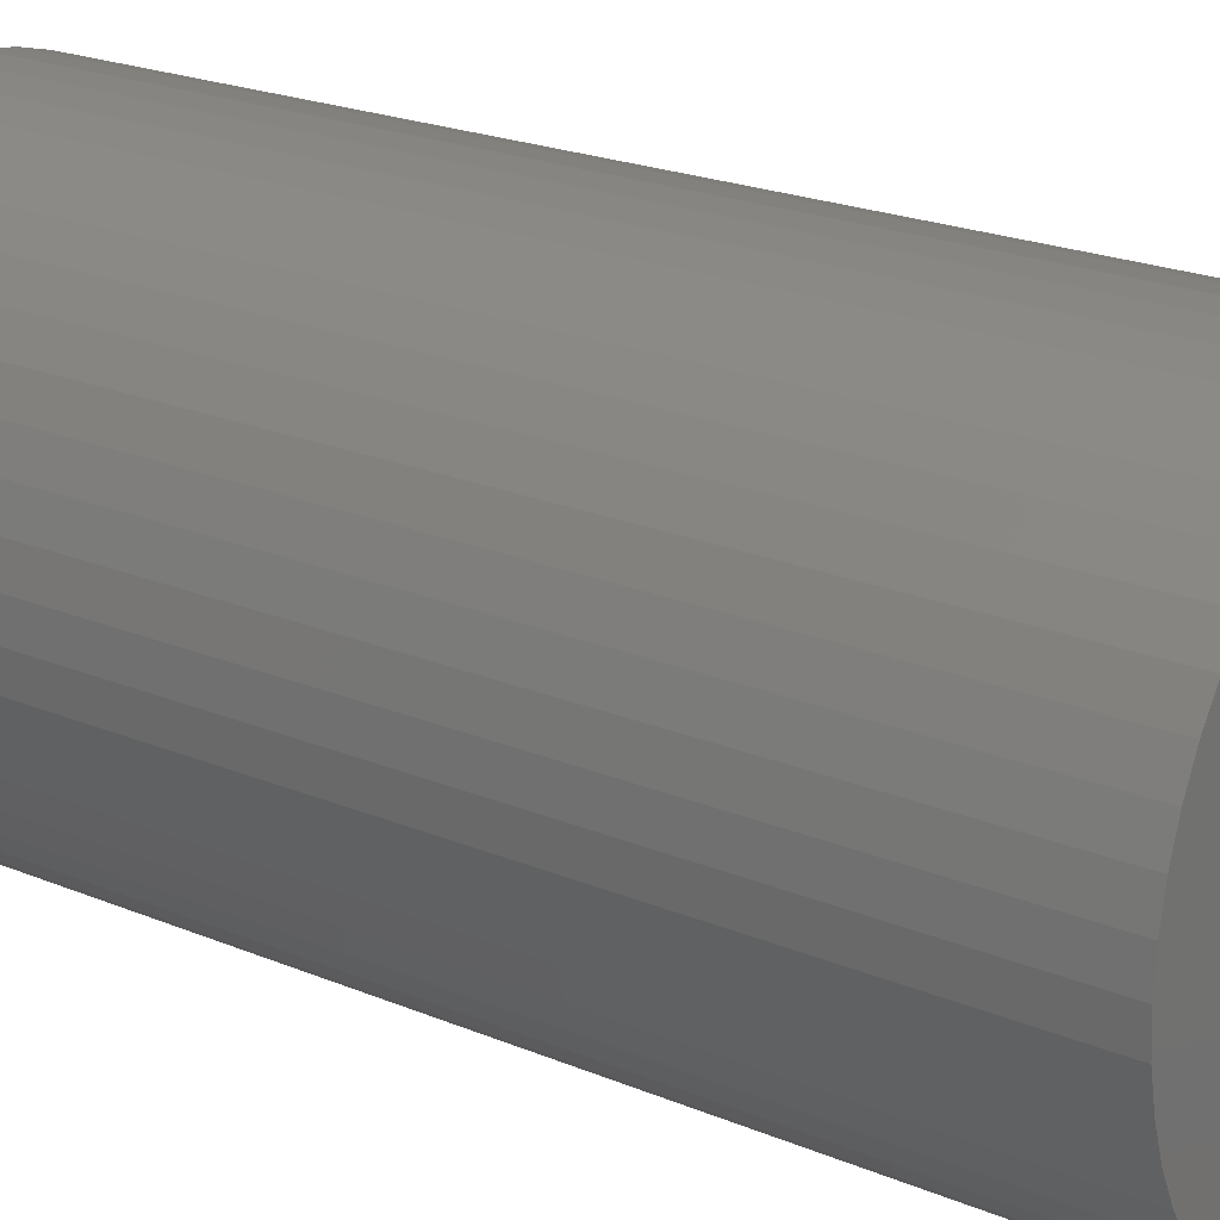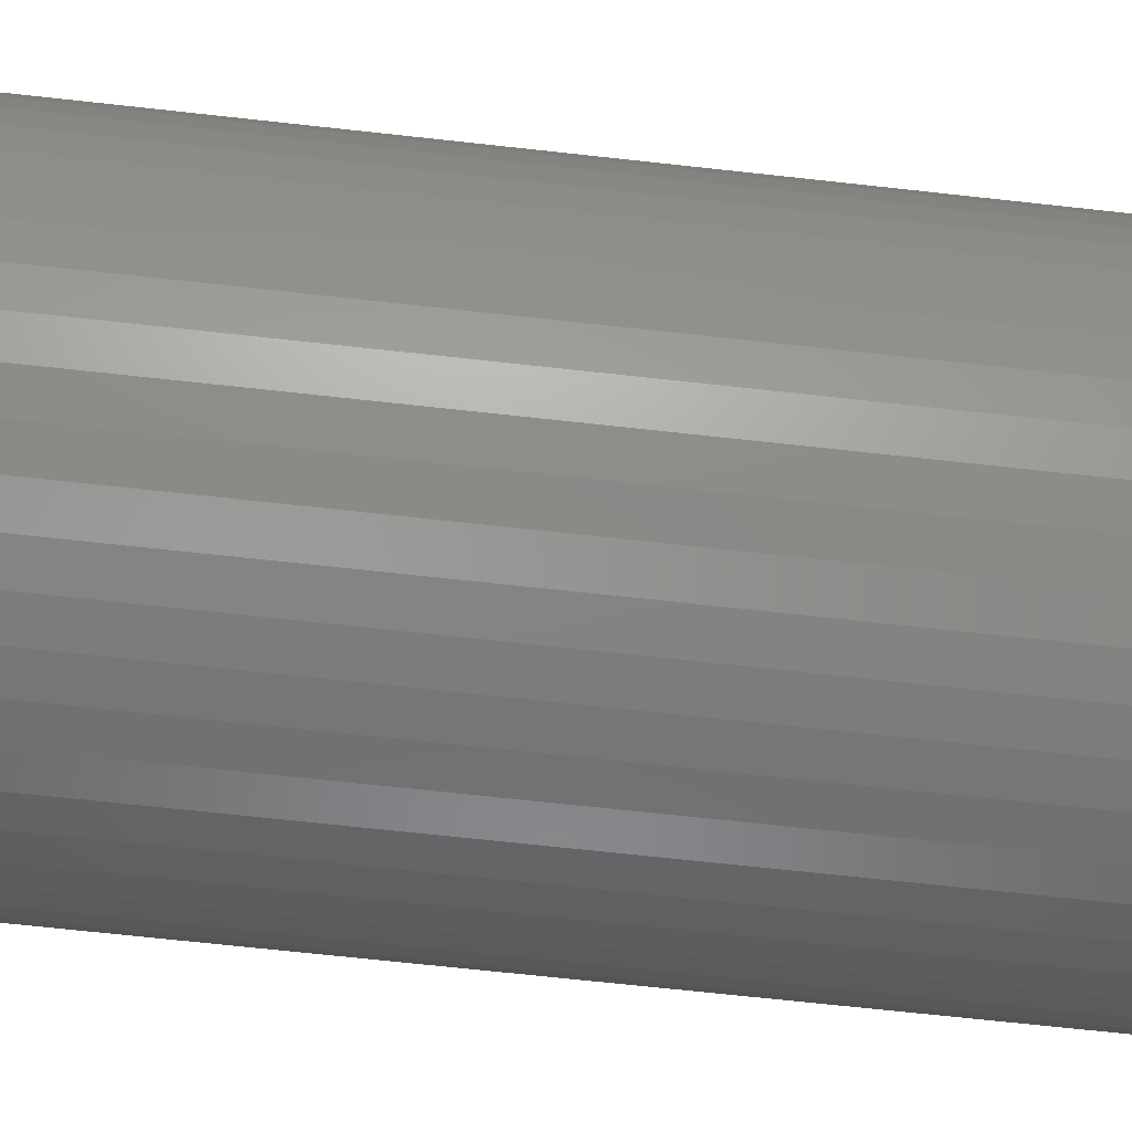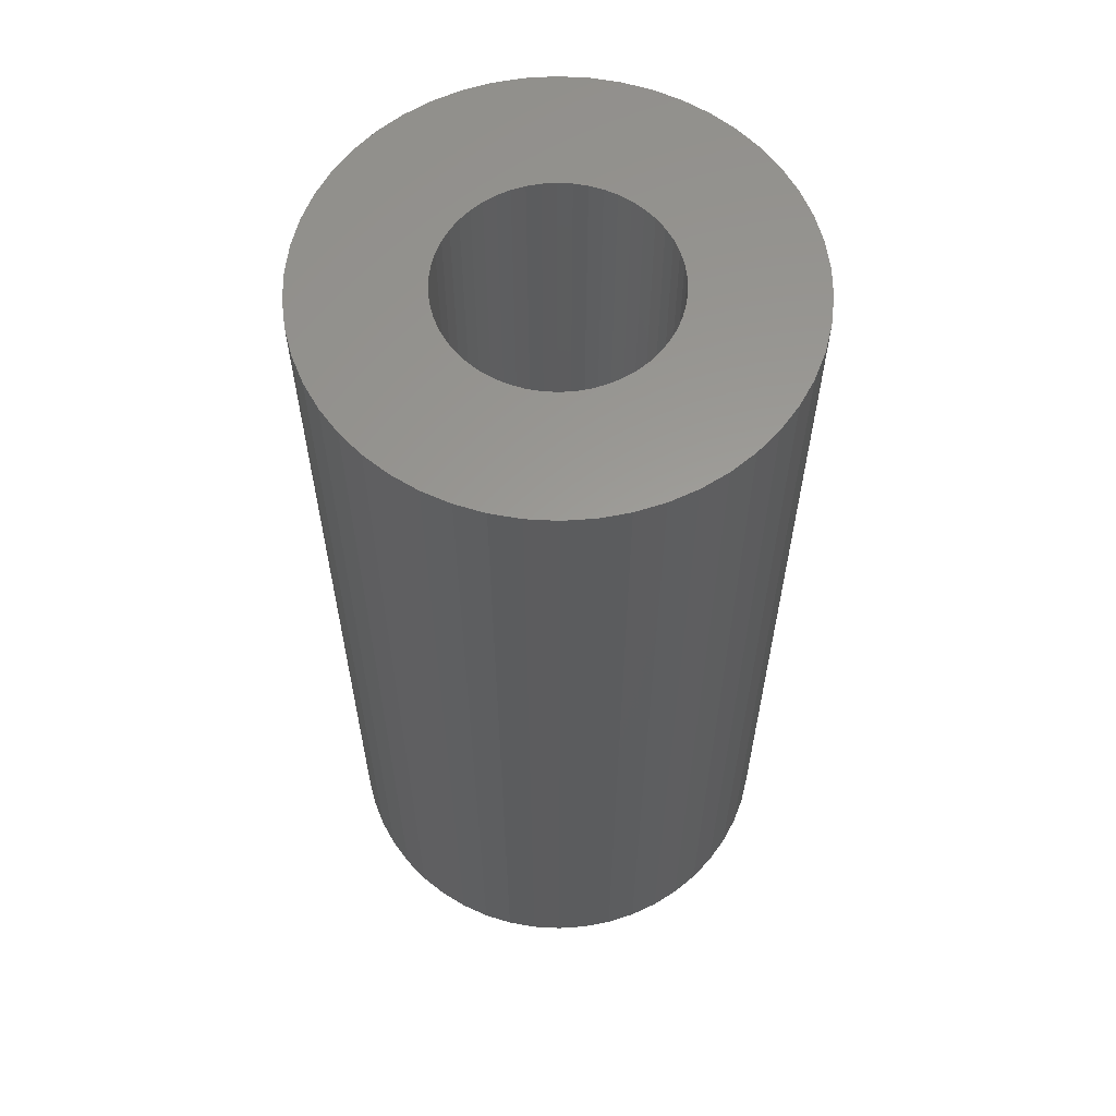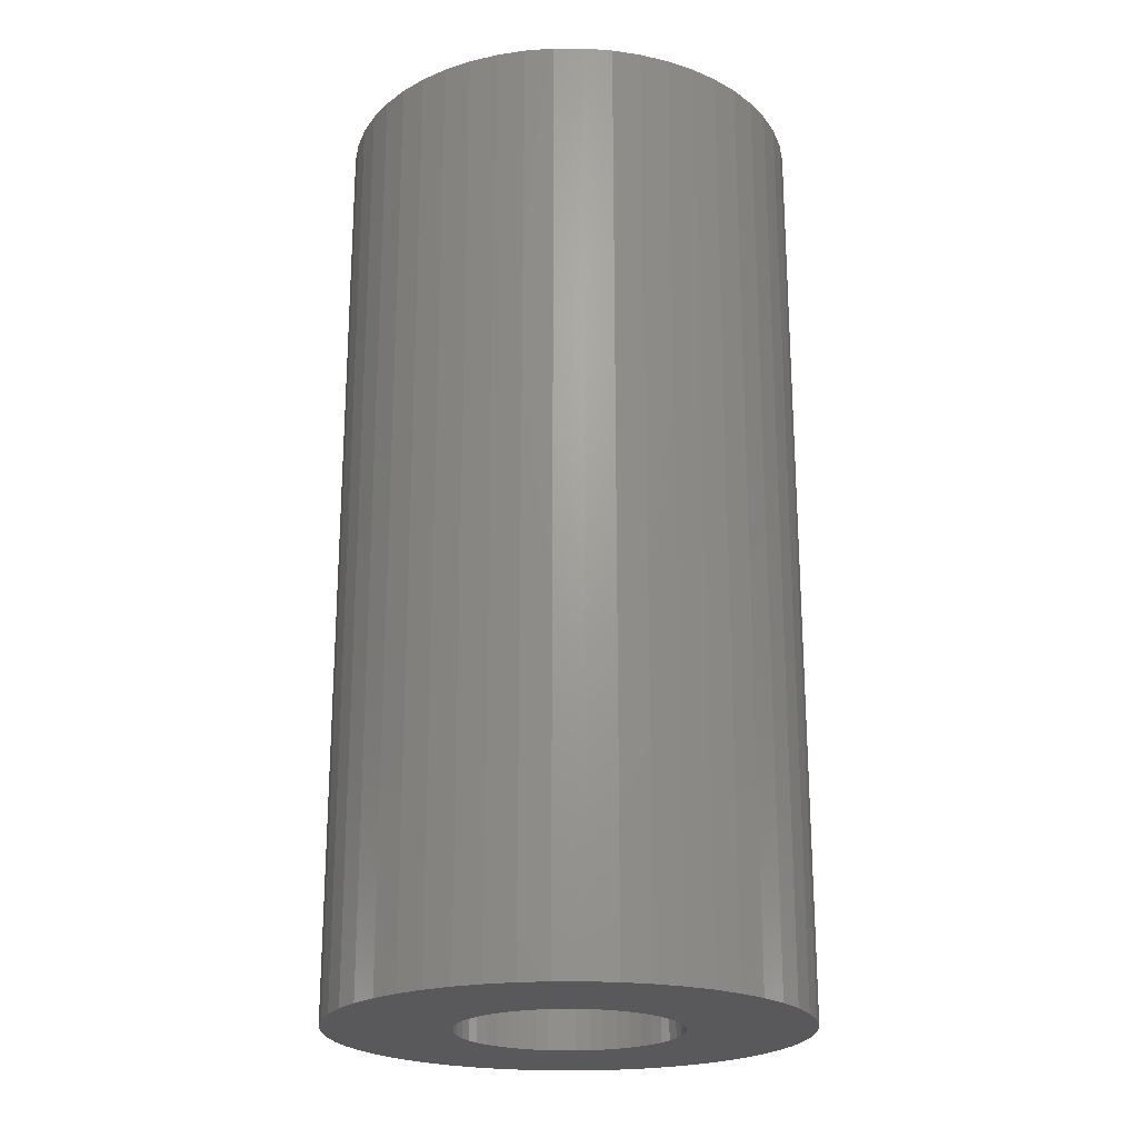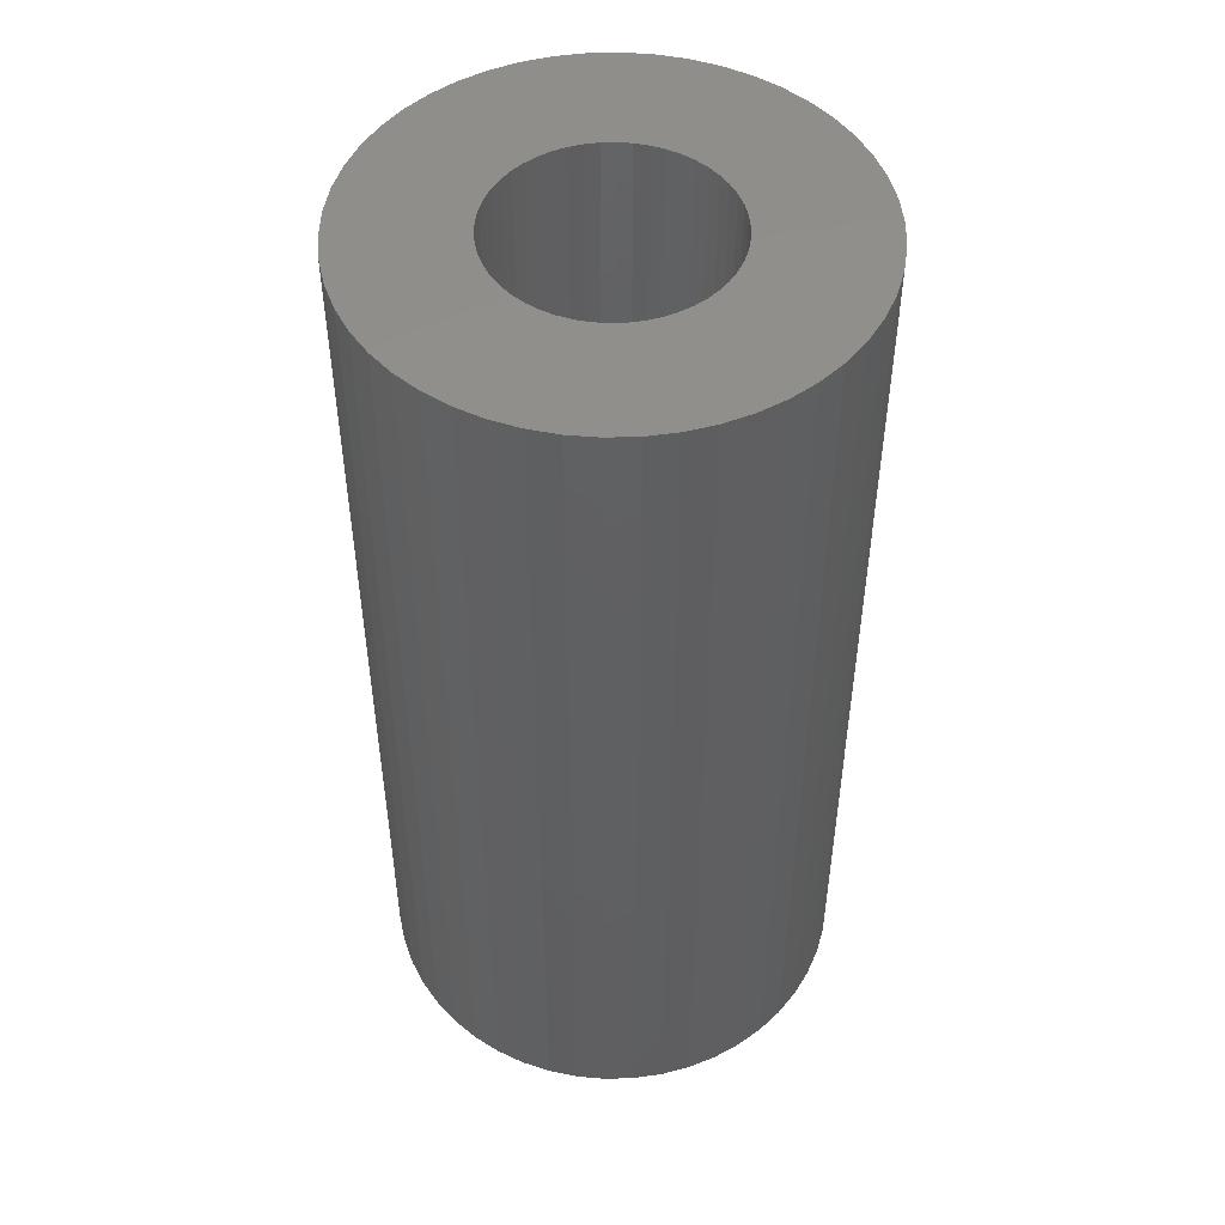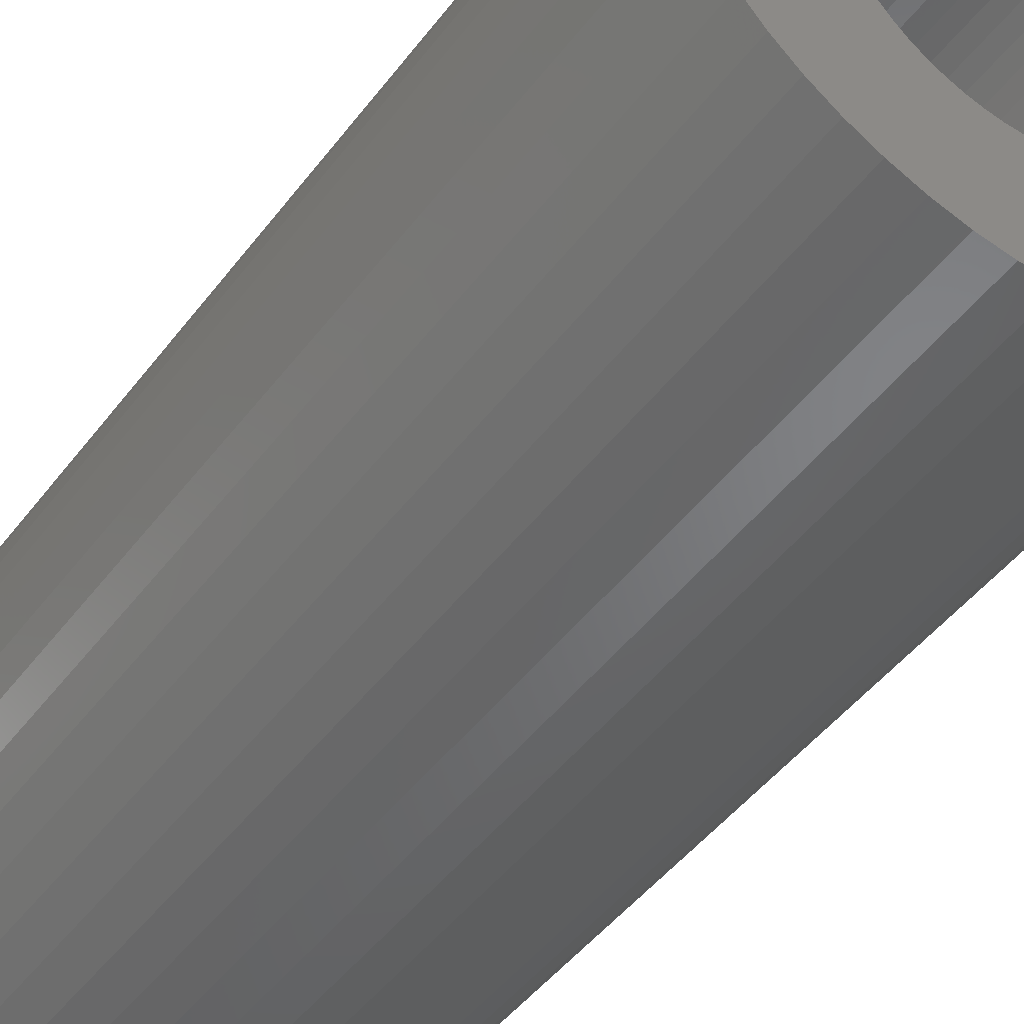
<metadata>
{"format":"stl","ext":"stl","renderer":"f3d","projection":"perspective","resolution":1024,"background":"white","views":[{"elev":21.0,"azim":127.2,"up":"+Y"},{"elev":-68.8,"azim":83.7,"up":"+Y"},{"elev":60.2,"azim":-61.6,"up":"+Z"},{"elev":-22.0,"azim":-151.1,"up":"+Z"},{"elev":49.3,"azim":-73.8,"up":"+Z"},{"elev":-47.1,"azim":144.9,"up":"+Y"}]}
</metadata>
<code>
# stl→obj: 200 verts, 400 faces
v 9 0 18
v 8.929 1.128 -18
v 8.929 1.128 18
v 9 0 -18
v -9 0 -18
v -8.929 1.128 18
v -8.929 1.128 -18
v -9 0 18
v 0.5651 8.982 -18
v -0.5651 8.982 18
v 0.5651 8.982 18
v -0.5651 8.982 -18
v -0.5651 -8.982 -18
v 0.5651 -8.982 18
v -0.5651 -8.982 18
v 0.5651 -8.982 -18
v 6.561 6.161 -18
v 5.737 6.935 18
v 6.561 6.161 18
v 5.737 6.935 -18
v -5.737 6.935 -18
v -6.561 6.161 18
v -5.737 6.935 18
v -6.561 6.161 -18
v -2.781 8.56 -18
v -3.832 8.143 18
v -2.781 8.56 18
v -3.832 8.143 -18
v 8.368 -3.313 18
v 8.717 -2.238 -18
v 8.717 -2.238 18
v 8.368 -3.313 -18
v 8.368 3.313 18
v 7.887 4.336 -18
v 7.887 4.336 18
v 8.368 3.313 -18
v 8.717 2.238 -18
v 8.717 2.238 18
v 7.281 5.29 -18
v 7.281 5.29 18
v 3.832 8.143 -18
v 2.781 8.56 18
v 3.832 8.143 18
v 2.781 8.56 -18
v 1.686 8.841 18
v 1.686 8.841 -18
v 4.822 7.599 -18
v 4.822 7.599 18
v -8.368 3.313 -18
v -7.887 4.336 18
v -7.887 4.336 -18
v -8.368 3.313 18
v -8.717 2.238 -18
v -8.717 2.238 18
v -1.686 8.841 -18
v -1.686 8.841 18
v 1.686 -8.841 18
v 1.686 -8.841 -18
v -7.281 5.29 18
v -7.281 5.29 -18
v 4.25 0 18
v 4.216 0.5327 18
v 8.929 -1.128 18
v 4.116 1.057 18
v 4.216 -0.5327 18
v 3.952 1.565 18
v 3.724 2.047 18
v 4.116 -1.057 18
v 3.438 2.498 18
v 3.098 2.909 18
v 3.952 -1.565 18
v 2.709 3.275 18
v 7.887 -4.336 18
v 3.724 -2.047 18
v 2.277 3.588 18
v 1.81 3.846 18
v 1.313 4.042 18
v 0.7964 4.175 18
v 0.2669 4.242 18
v -0.2669 4.242 18
v -0.7964 4.175 18
v -1.313 4.042 18
v -1.81 3.846 18
v -2.277 3.588 18
v -4.822 7.599 18
v -2.709 3.275 18
v -3.098 2.909 18
v -3.438 2.498 18
v -3.724 2.047 18
v 7.281 -5.29 18
v 3.438 -2.498 18
v 6.561 -6.161 18
v 3.098 -2.909 18
v 5.737 -6.935 18
v 2.709 -3.275 18
v 4.822 -7.599 18
v 2.277 -3.588 18
v 3.832 -8.143 18
v 1.81 -3.846 18
v 2.781 -8.56 18
v 1.313 -4.042 18
v 0.7964 -4.175 18
v 0.2669 -4.242 18
v -0.2669 -4.242 18
v -0.7964 -4.175 18
v -1.686 -8.841 18
v -1.313 -4.042 18
v -2.781 -8.56 18
v -1.81 -3.846 18
v -3.832 -8.143 18
v -2.277 -3.588 18
v -4.822 -7.599 18
v -2.709 -3.275 18
v -5.737 -6.935 18
v -3.098 -2.909 18
v -6.561 -6.161 18
v -3.438 -2.498 18
v -7.281 -5.29 18
v -3.724 -2.047 18
v -7.887 -4.336 18
v -3.952 -1.565 18
v -8.368 -3.313 18
v -4.116 -1.057 18
v -8.717 -2.238 18
v -4.216 -0.5327 18
v -8.929 -1.128 18
v -4.25 0 18
v -3.952 1.565 18
v -4.116 1.057 18
v -4.216 0.5327 18
v -4.822 7.599 -18
v 8.929 -1.128 -18
v 7.281 -5.29 -18
v 6.561 -6.161 -18
v 7.887 -4.336 -18
v 4.25 0 -18
v 4.216 -0.5327 -18
v 4.116 -1.057 -18
v 4.216 0.5327 -18
v 3.952 -1.565 -18
v 3.724 -2.047 -18
v 4.116 1.057 -18
v 3.438 -2.498 -18
v 3.098 -2.909 -18
v 5.737 -6.935 -18
v 3.952 1.565 -18
v 2.709 -3.275 -18
v 4.822 -7.599 -18
v 3.724 2.047 -18
v 2.277 -3.588 -18
v 3.832 -8.143 -18
v 1.81 -3.846 -18
v 2.781 -8.56 -18
v 1.313 -4.042 -18
v 0.7964 -4.175 -18
v 0.2669 -4.242 -18
v -0.2669 -4.242 -18
v -0.7964 -4.175 -18
v -1.686 -8.841 -18
v -1.313 -4.042 -18
v -2.781 -8.56 -18
v -1.81 -3.846 -18
v -3.832 -8.143 -18
v -2.277 -3.588 -18
v -4.822 -7.599 -18
v -2.709 -3.275 -18
v -5.737 -6.935 -18
v -3.098 -2.909 -18
v -6.561 -6.161 -18
v -3.438 -2.498 -18
v -7.281 -5.29 -18
v -3.724 -2.047 -18
v -7.887 -4.336 -18
v 3.438 2.498 -18
v 3.098 2.909 -18
v 2.709 3.275 -18
v 2.277 3.588 -18
v 1.81 3.846 -18
v 1.313 4.042 -18
v 0.7964 4.175 -18
v 0.2669 4.242 -18
v -0.2669 4.242 -18
v -0.7964 4.175 -18
v -1.313 4.042 -18
v -1.81 3.846 -18
v -2.277 3.588 -18
v -2.709 3.275 -18
v -3.098 2.909 -18
v -3.438 2.498 -18
v -3.724 2.047 -18
v -3.952 1.565 -18
v -4.116 1.057 -18
v -4.216 0.5327 -18
v -4.25 0 -18
v -3.952 -1.565 -18
v -8.368 -3.313 -18
v -4.116 -1.057 -18
v -8.717 -2.238 -18
v -4.216 -0.5327 -18
v -8.929 -1.128 -18
f 1 2 3
f 2 1 4
f 5 6 7
f 6 5 8
f 9 10 11
f 10 9 12
f 13 14 15
f 14 13 16
f 17 18 19
f 18 17 20
f 21 22 23
f 22 21 24
f 25 26 27
f 26 25 28
f 29 30 31
f 30 29 32
f 33 34 35
f 34 33 36
f 3 37 38
f 37 3 2
f 35 39 40
f 39 35 34
f 41 42 43
f 42 41 44
f 44 45 42
f 45 44 46
f 47 43 48
f 43 47 41
f 49 50 51
f 50 49 52
f 53 52 49
f 52 53 54
f 55 27 56
f 27 55 25
f 16 57 14
f 57 16 58
f 38 36 33
f 36 38 37
f 40 17 19
f 17 40 39
f 46 11 45
f 11 46 9
f 20 48 18
f 48 20 47
f 51 59 60
f 59 51 50
f 60 22 24
f 22 60 59
f 7 54 53
f 54 7 6
f 61 1 3
f 62 3 38
f 1 61 63
f 64 38 33
f 65 63 61
f 66 33 35
f 63 65 31
f 67 35 40
f 68 31 65
f 69 40 19
f 31 68 29
f 70 19 18
f 71 29 68
f 72 18 48
f 29 71 73
f 74 73 71
f 3 62 61
f 38 64 62
f 33 66 64
f 75 48 43
f 35 67 66
f 40 69 67
f 19 70 69
f 76 43 42
f 18 72 70
f 48 75 72
f 43 76 75
f 77 42 45
f 42 77 76
f 45 78 77
f 11 78 45
f 11 79 78
f 11 80 79
f 10 80 11
f 10 81 80
f 56 81 10
f 81 56 82
f 27 82 56
f 82 27 83
f 26 83 27
f 83 26 84
f 85 84 26
f 84 85 86
f 23 86 85
f 86 23 87
f 22 87 23
f 87 22 88
f 59 88 22
f 88 59 89
f 50 89 59
f 73 74 90
f 91 90 74
f 90 91 92
f 93 92 91
f 92 93 94
f 95 94 93
f 94 95 96
f 97 96 95
f 96 97 98
f 99 98 97
f 98 99 100
f 101 100 99
f 100 101 57
f 102 57 101
f 102 14 57
f 103 14 102
f 104 14 103
f 104 15 14
f 105 15 104
f 106 105 107
f 105 106 15
f 108 107 109
f 110 109 111
f 112 111 113
f 107 108 106
f 114 113 115
f 116 115 117
f 118 117 119
f 109 110 108
f 120 119 121
f 122 121 123
f 124 123 125
f 126 125 127
f 89 50 128
f 111 112 110
f 52 128 50
f 113 114 112
f 128 52 129
f 115 116 114
f 54 129 52
f 117 118 116
f 129 54 130
f 119 120 118
f 6 130 54
f 121 122 120
f 130 6 127
f 123 124 122
f 8 127 6
f 125 126 124
f 127 8 126
f 28 85 26
f 85 28 131
f 131 23 85
f 23 131 21
f 12 56 10
f 56 12 55
f 63 4 1
f 4 63 132
f 92 133 90
f 133 92 134
f 73 32 29
f 32 73 135
f 31 132 63
f 132 31 30
f 136 4 132
f 137 132 30
f 4 136 2
f 138 30 32
f 139 2 136
f 140 32 135
f 2 139 37
f 141 135 133
f 142 37 139
f 143 133 134
f 37 142 36
f 144 134 145
f 146 36 142
f 147 145 148
f 36 146 34
f 149 34 146
f 132 137 136
f 30 138 137
f 32 140 138
f 150 148 151
f 135 141 140
f 133 143 141
f 134 144 143
f 152 151 153
f 145 147 144
f 148 150 147
f 151 152 150
f 154 153 58
f 153 154 152
f 58 155 154
f 16 155 58
f 16 156 155
f 16 157 156
f 13 157 16
f 13 158 157
f 159 158 13
f 158 159 160
f 161 160 159
f 160 161 162
f 163 162 161
f 162 163 164
f 165 164 163
f 164 165 166
f 167 166 165
f 166 167 168
f 169 168 167
f 168 169 170
f 171 170 169
f 170 171 172
f 173 172 171
f 34 149 39
f 174 39 149
f 39 174 17
f 175 17 174
f 17 175 20
f 176 20 175
f 20 176 47
f 177 47 176
f 47 177 41
f 178 41 177
f 41 178 44
f 179 44 178
f 44 179 46
f 180 46 179
f 180 9 46
f 181 9 180
f 182 9 181
f 182 12 9
f 183 12 182
f 55 183 184
f 183 55 12
f 25 184 185
f 28 185 186
f 131 186 187
f 184 25 55
f 21 187 188
f 24 188 189
f 60 189 190
f 185 28 25
f 51 190 191
f 49 191 192
f 53 192 193
f 7 193 194
f 172 173 195
f 186 131 28
f 196 195 173
f 187 21 131
f 195 196 197
f 188 24 21
f 198 197 196
f 189 60 24
f 197 198 199
f 190 51 60
f 200 199 198
f 191 49 51
f 199 200 194
f 192 53 49
f 5 194 200
f 193 7 53
f 194 5 7
f 151 96 98
f 96 151 148
f 145 92 94
f 92 145 134
f 90 135 73
f 135 90 133
f 161 106 108
f 106 161 159
f 169 118 171
f 118 169 116
f 171 120 173
f 120 171 118
f 196 124 198
f 124 196 122
f 153 98 100
f 98 153 151
f 58 100 57
f 100 58 153
f 159 15 106
f 15 159 13
f 163 108 110
f 108 163 161
f 169 114 116
f 114 169 167
f 173 122 196
f 122 173 120
f 198 126 200
f 126 198 124
f 200 8 5
f 8 200 126
f 148 94 96
f 94 148 145
f 165 110 112
f 110 165 163
f 167 112 114
f 112 167 165
f 129 191 128
f 191 129 192
f 149 69 174
f 69 149 67
f 180 77 78
f 77 180 179
f 179 76 77
f 76 179 178
f 185 82 83
f 82 185 184
f 128 190 89
f 190 128 191
f 138 65 137
f 65 138 68
f 177 72 75
f 72 177 176
f 88 188 87
f 188 88 189
f 186 83 84
f 83 186 185
f 183 80 81
f 80 183 182
f 136 62 139
f 62 136 61
f 140 68 138
f 68 140 71
f 147 97 95
f 97 147 150
f 176 70 72
f 70 176 175
f 174 70 175
f 70 174 69
f 182 79 80
f 79 182 181
f 178 75 76
f 75 178 177
f 127 193 130
f 193 127 194
f 89 189 88
f 189 89 190
f 184 81 82
f 81 184 183
f 187 84 86
f 84 187 186
f 188 86 87
f 86 188 187
f 137 61 136
f 61 137 65
f 143 74 141
f 74 143 91
f 155 103 102
f 103 155 156
f 144 95 93
f 95 144 147
f 146 67 149
f 67 146 66
f 142 66 146
f 66 142 64
f 139 64 142
f 64 139 62
f 181 78 79
f 78 181 180
f 130 192 129
f 192 130 193
f 141 71 140
f 71 141 74
f 158 107 105
f 107 158 160
f 157 105 104
f 105 157 158
f 125 194 127
f 194 125 199
f 123 199 125
f 199 123 197
f 117 172 119
f 172 117 170
f 119 195 121
f 195 119 172
f 154 102 101
f 102 154 155
f 150 99 97
f 99 150 152
f 164 113 111
f 113 164 166
f 160 109 107
f 109 160 162
f 156 104 103
f 104 156 157
f 115 170 117
f 170 115 168
f 166 115 113
f 115 166 168
f 144 91 143
f 91 144 93
f 162 111 109
f 111 162 164
f 121 197 123
f 197 121 195
f 152 101 99
f 101 152 154

</code>
